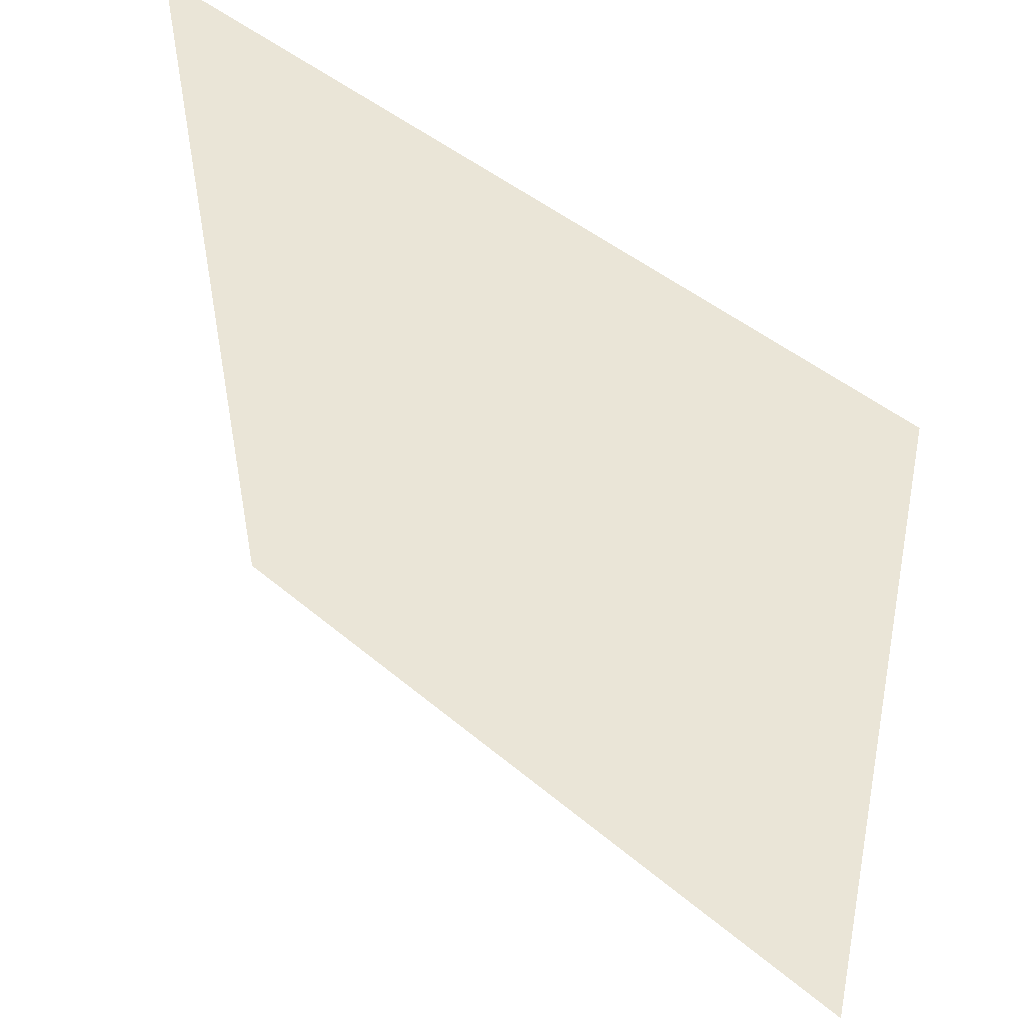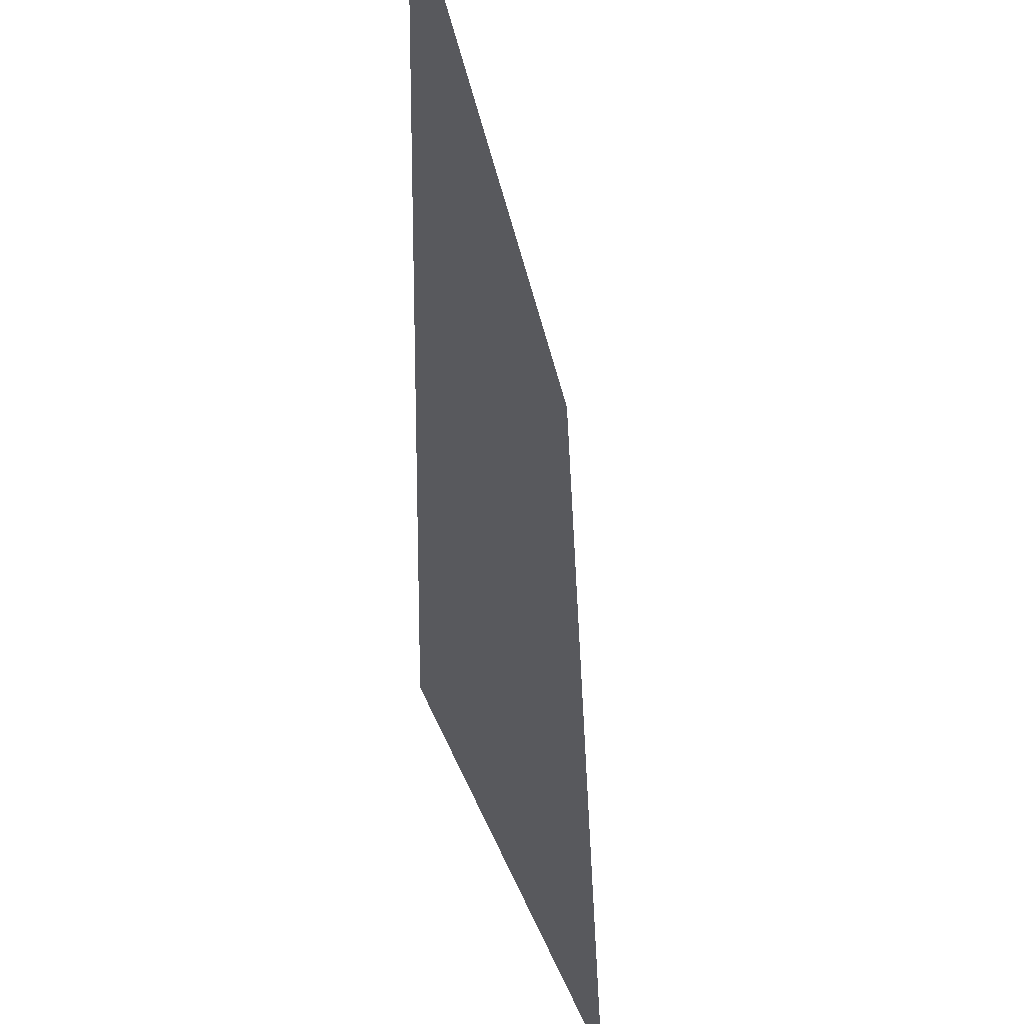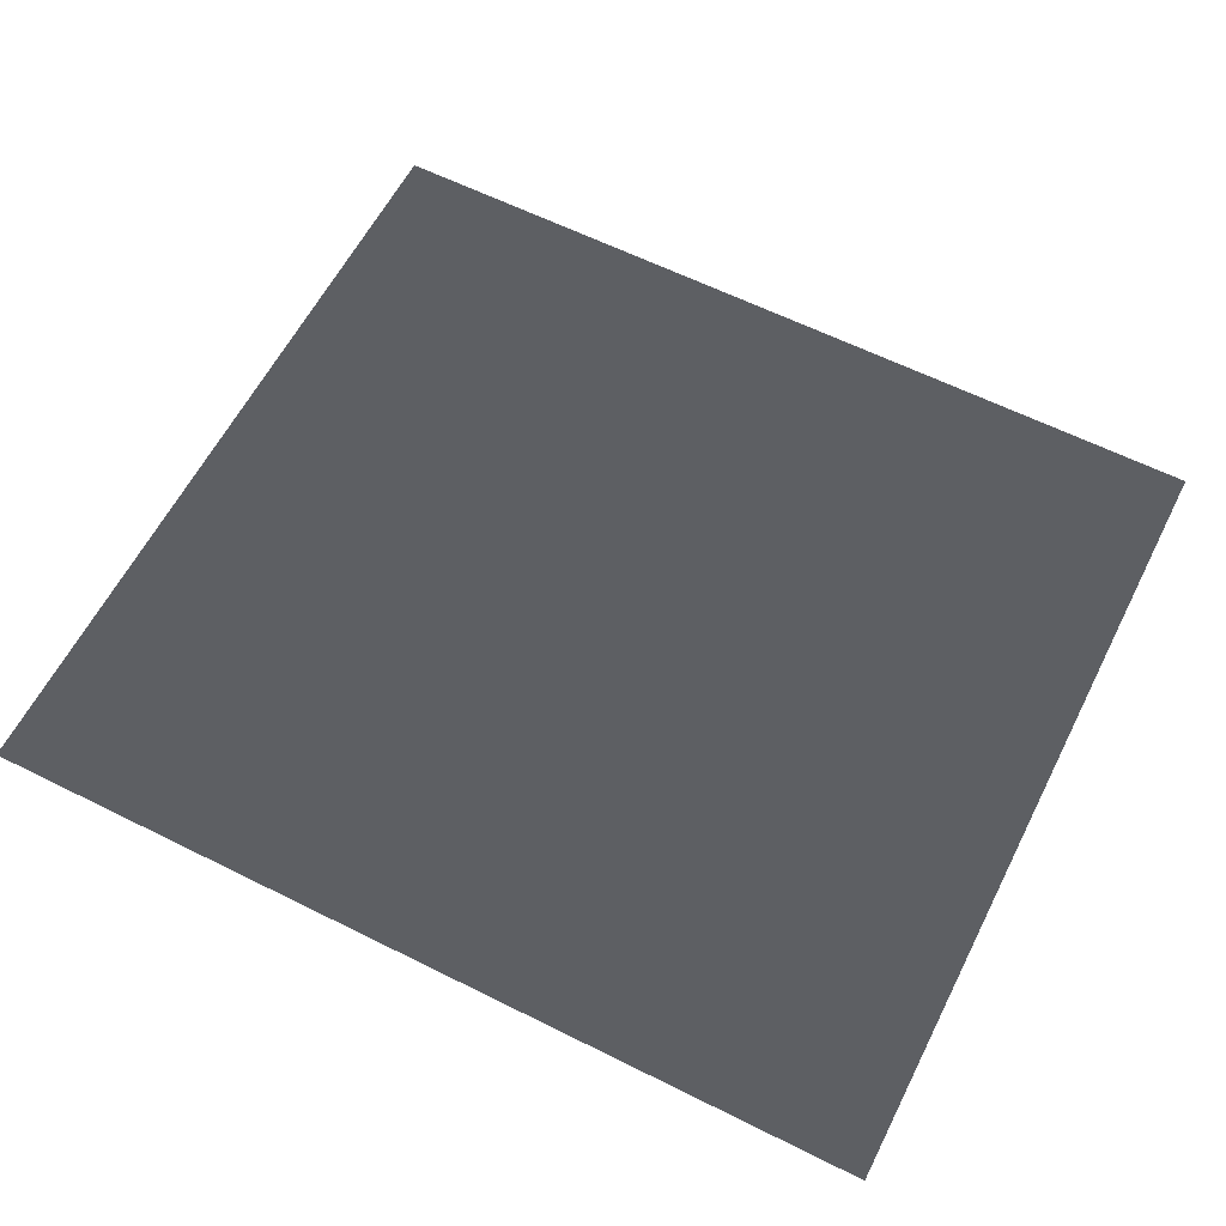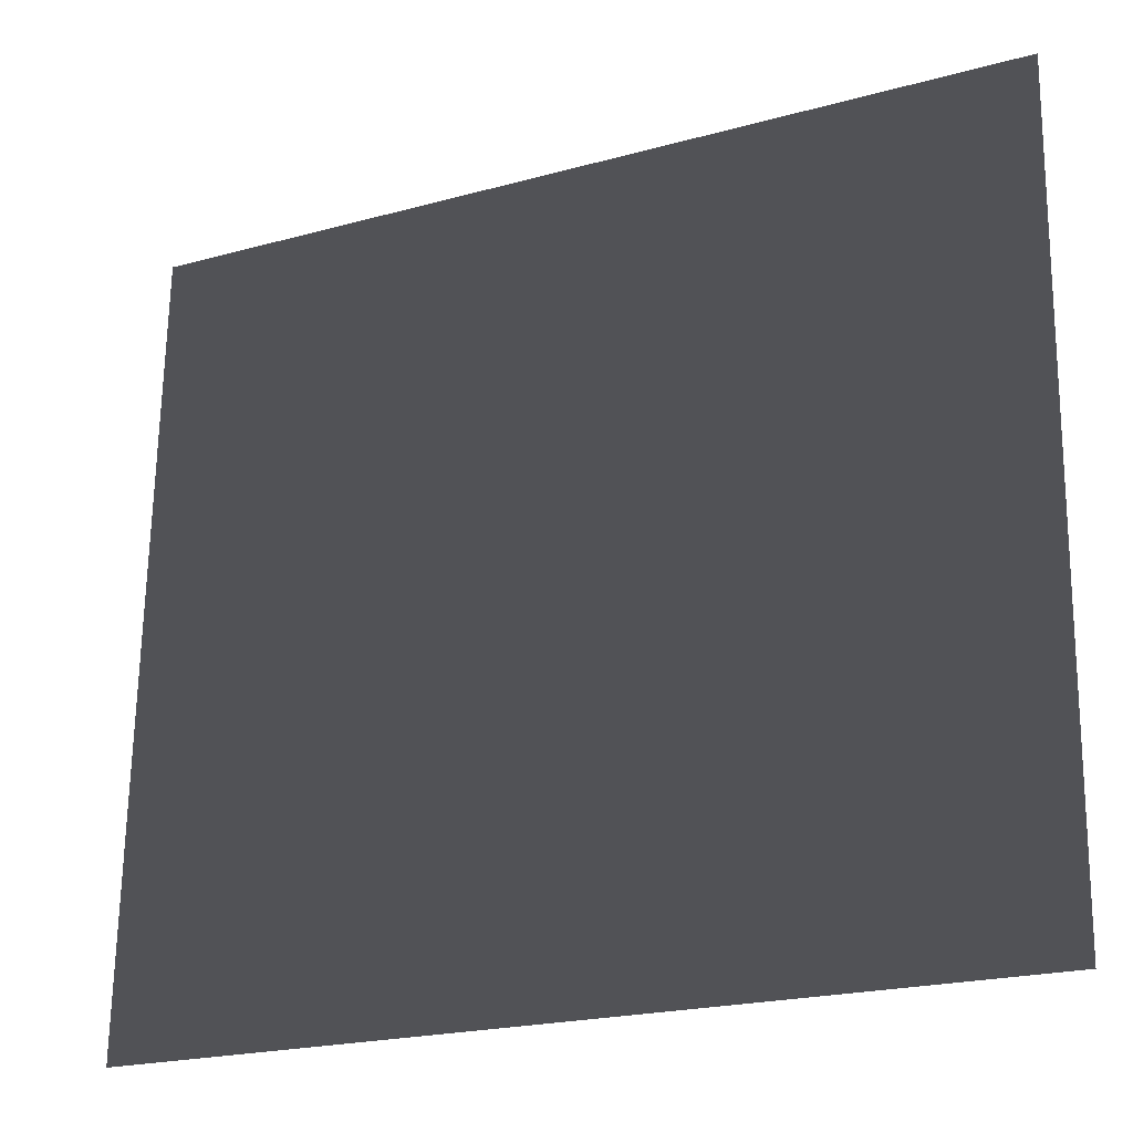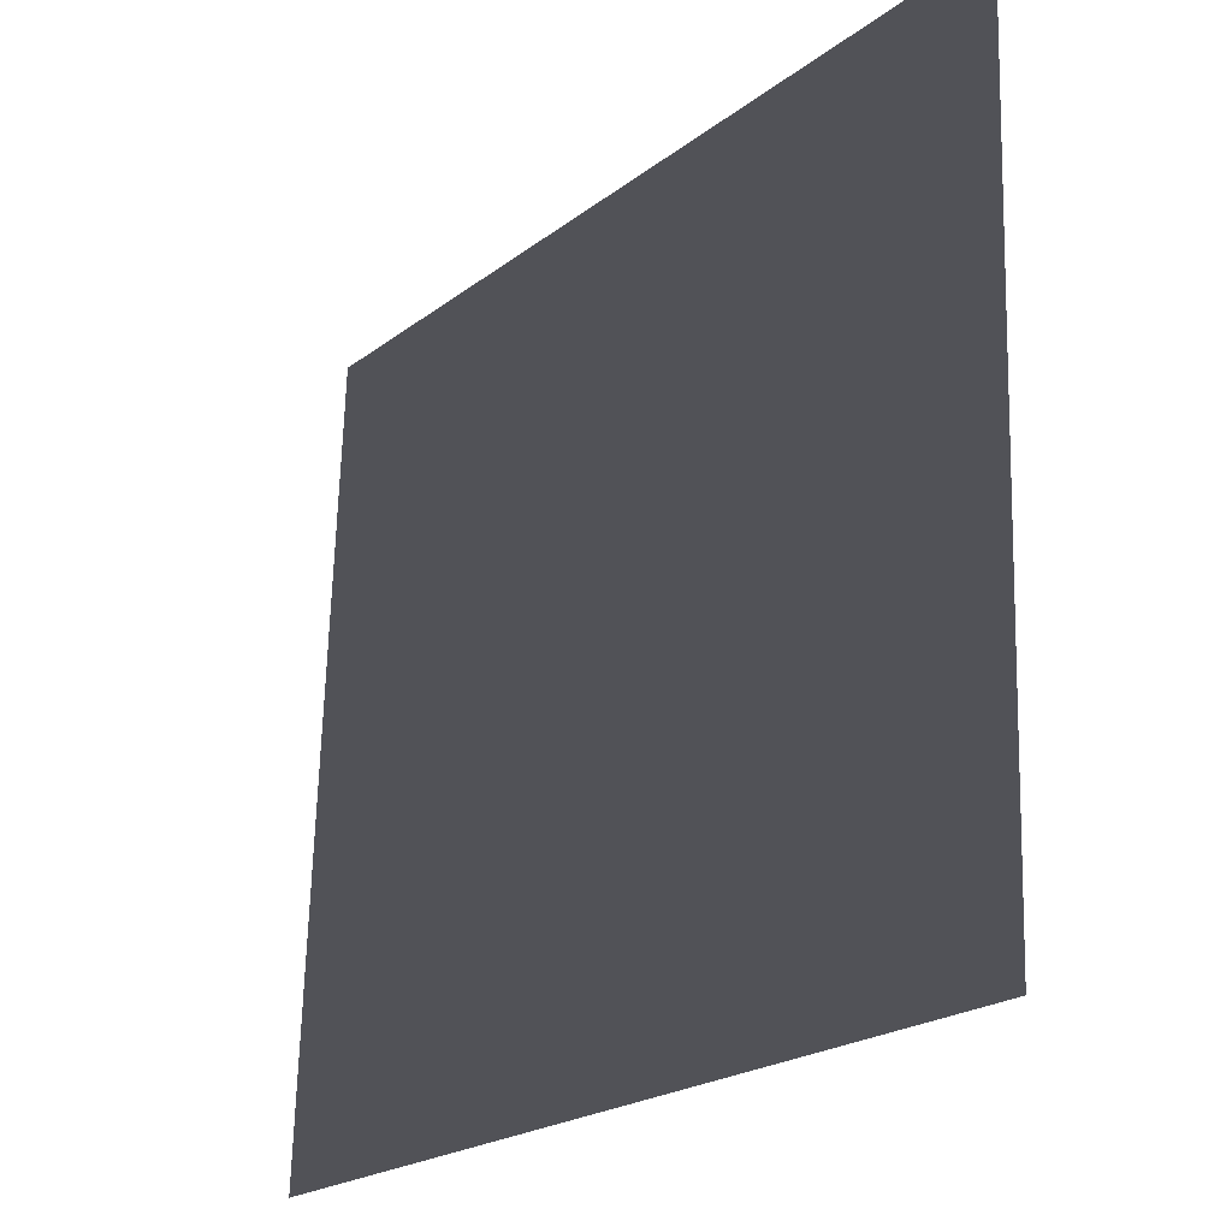
<metadata>
{"format":"obj","ext":"obj","renderer":"f3d","projection":"perspective","resolution":1024,"background":"white","views":[{"elev":44.1,"azim":44.9,"up":"+Z"},{"elev":-30.1,"azim":100.3,"up":"+Z"},{"elev":62.1,"azim":-153.2,"up":"+Y"},{"elev":-21.2,"azim":-153.7,"up":"+Z"},{"elev":-21.6,"azim":-127.4,"up":"+Z"}]}
</metadata>
<code>
g Plane50
v 470.9 -14.42 424.7
v 470.9 14.42 -424.7
v -470.9 -14.42 424.7
v -470.9 14.42 -424.7
f 3 1 2
f 2 4 3

</code>
